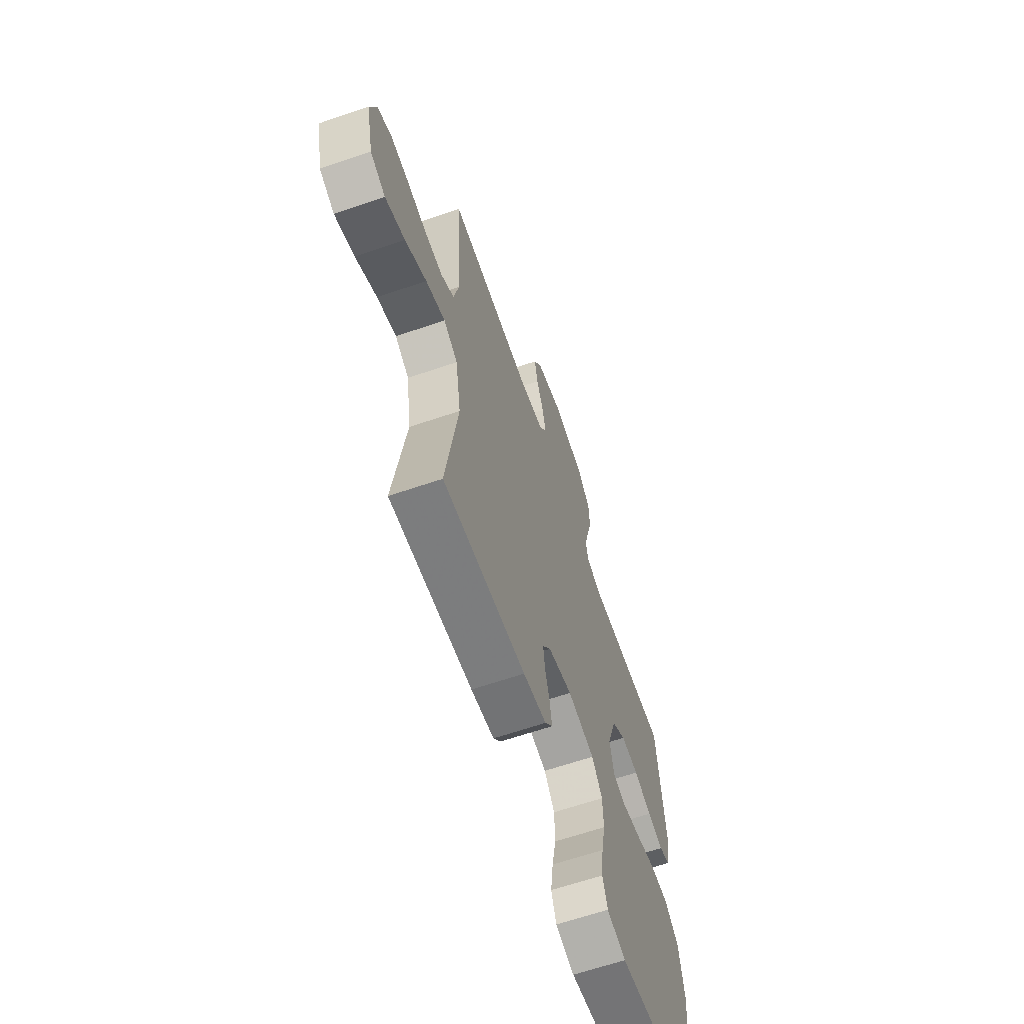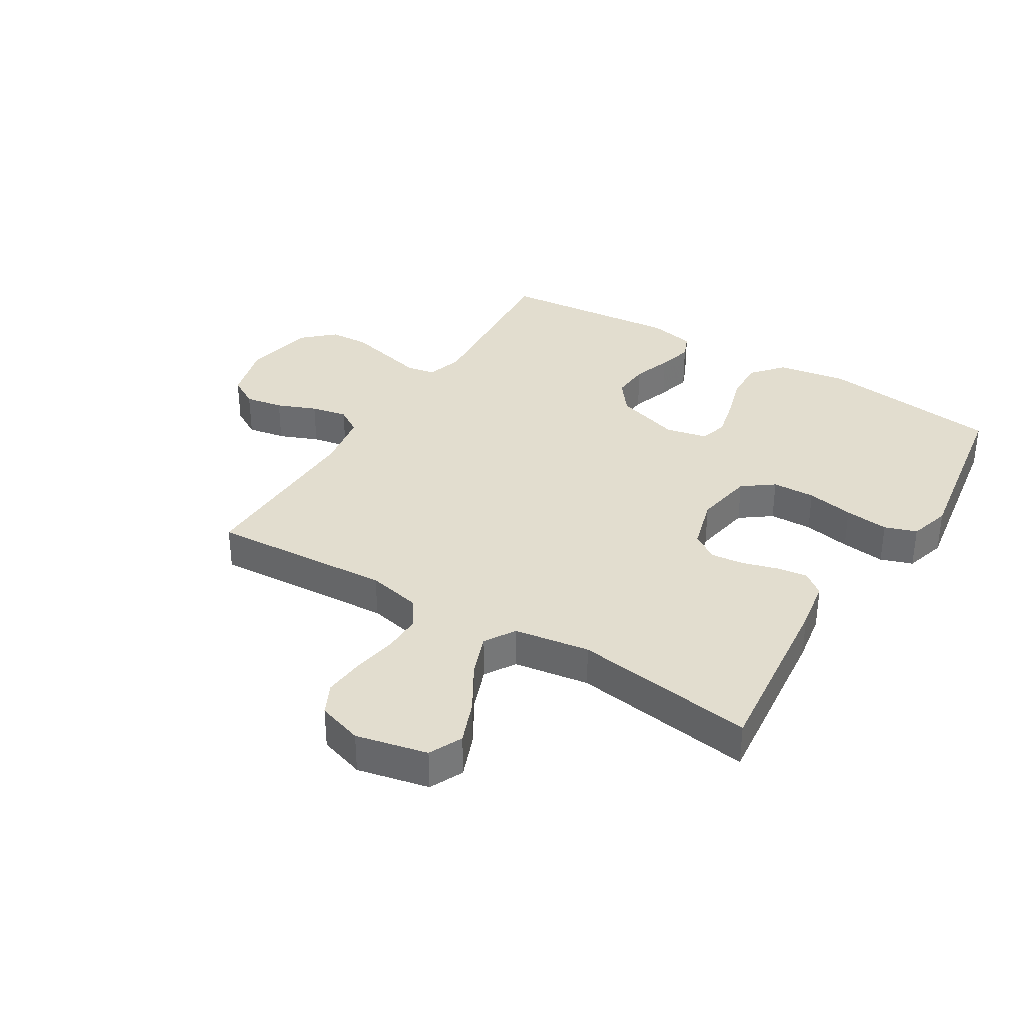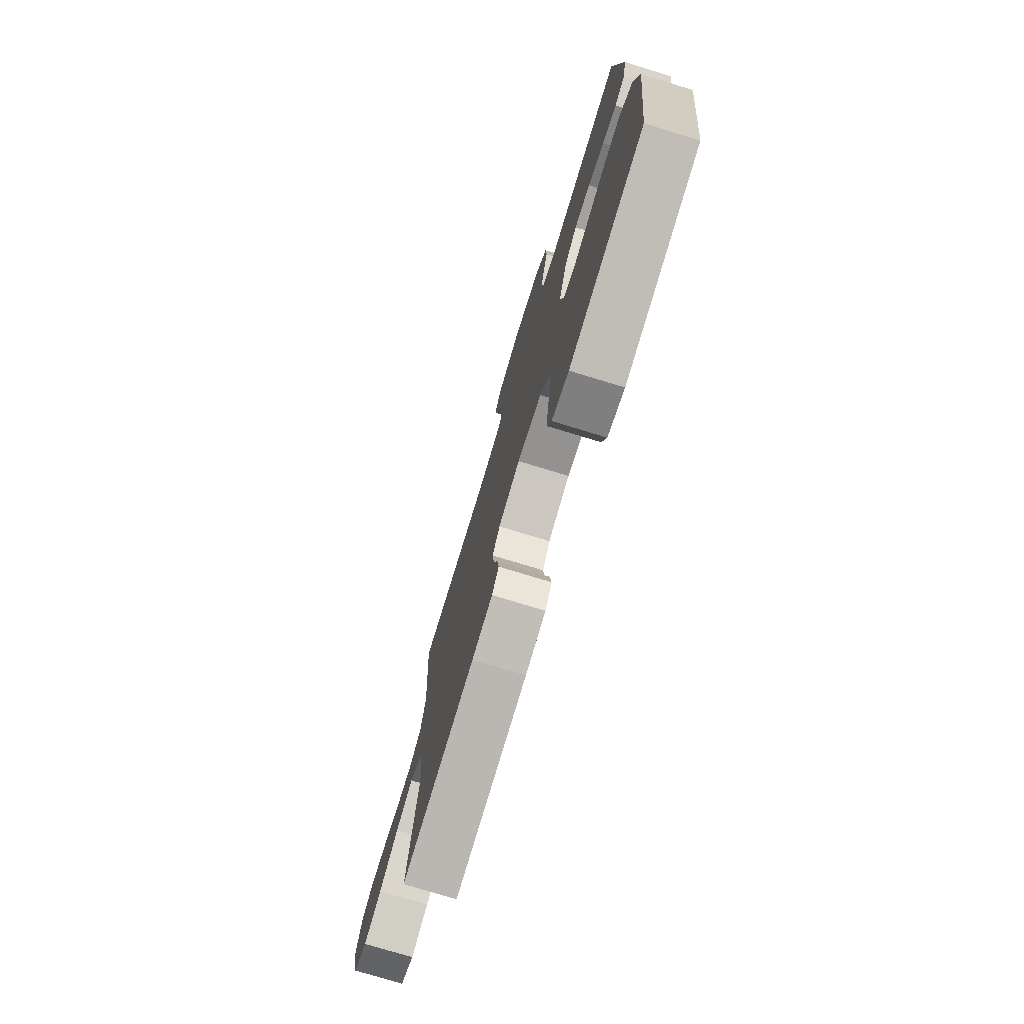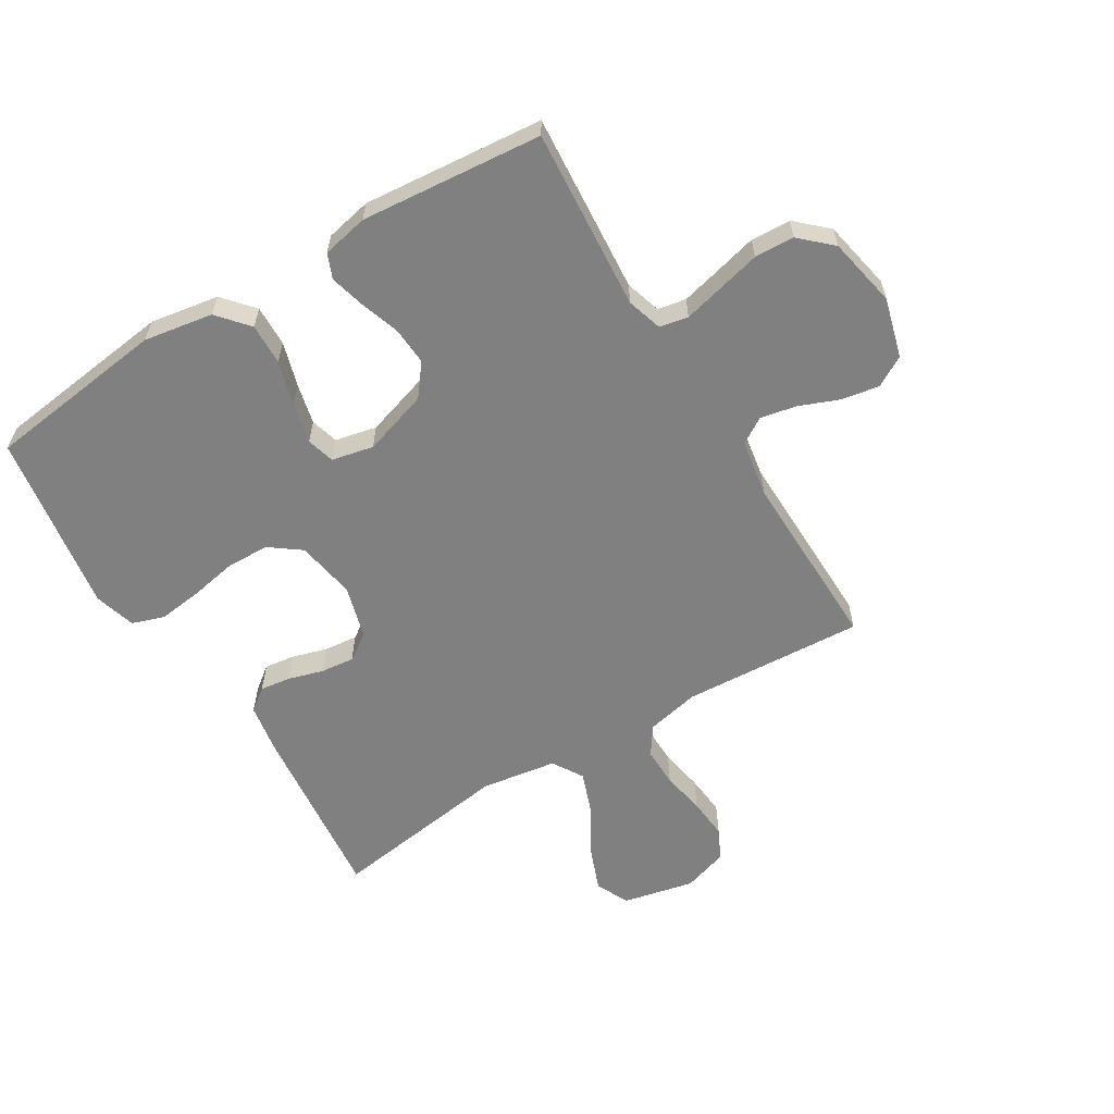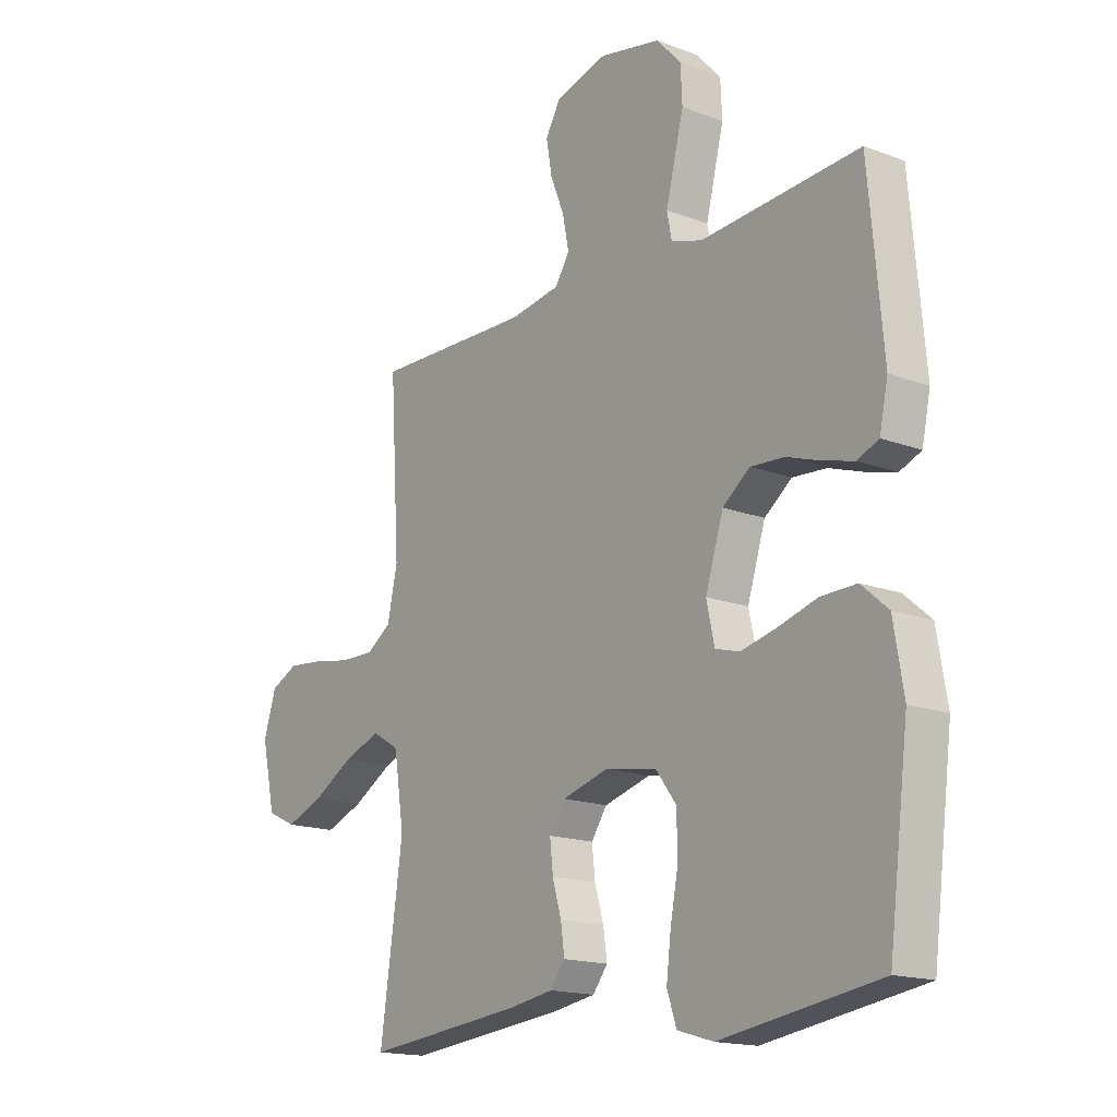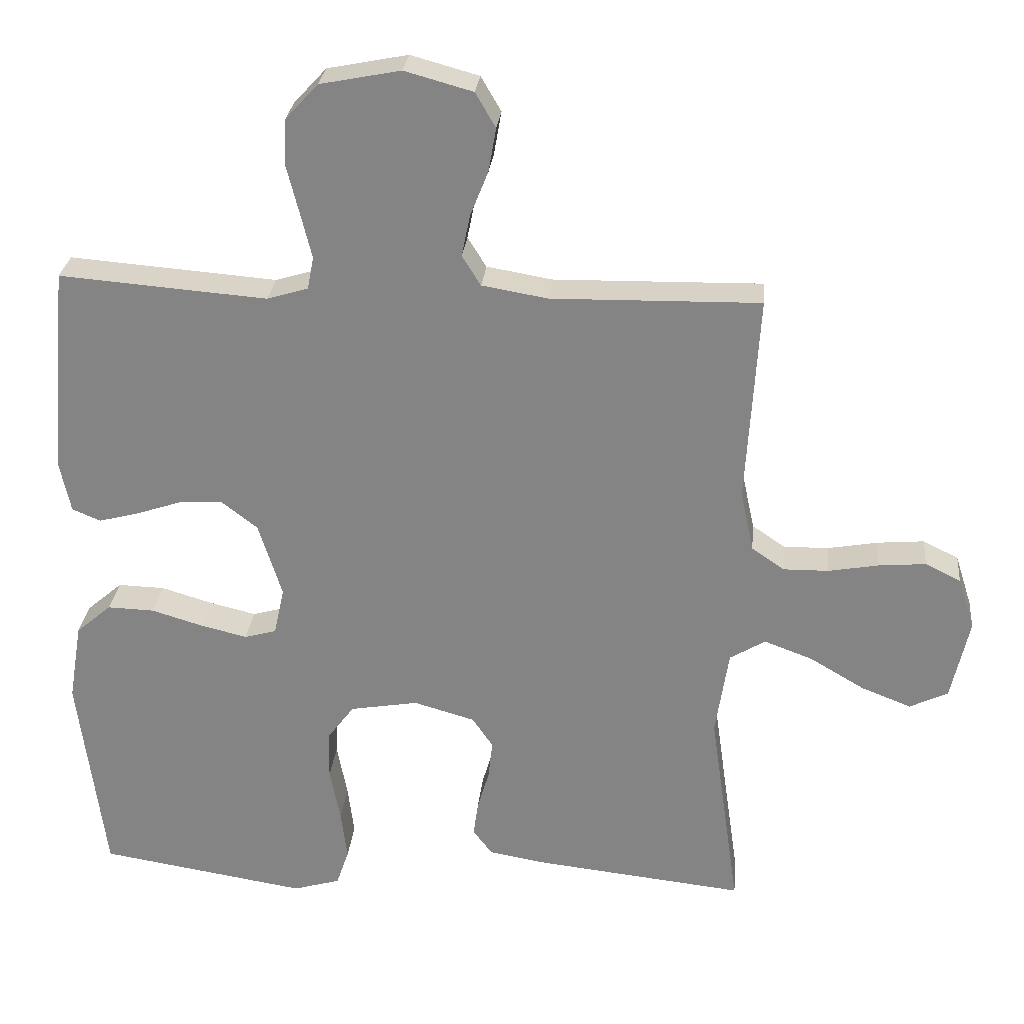
<metadata>
{"format":"obj","ext":"obj","renderer":"f3d","projection":"perspective","resolution":1024,"background":"white","views":[{"elev":-64.5,"azim":109.0,"up":"+Z"},{"elev":34.8,"azim":121.5,"up":"+Y"},{"elev":-76.2,"azim":-107.0,"up":"+Z"},{"elev":-60.2,"azim":-58.7,"up":"+Y"},{"elev":-16.3,"azim":-127.9,"up":"+Z"},{"elev":27.7,"azim":5.7,"up":"+Z"}]}
</metadata>
<code>
v 0.5 0.07 -0.5
v 0.2 0.07 -0.468
v 0.116 0.07 -0.454
v 0.088 0.07 -0.417
v 0.095 0.07 -0.366
v 0.112 0.07 -0.308
v 0.118 0.07 -0.253
v 0.088 0.07 -0.209
v 0 0.07 -0.184
v -0.098 0.07 -0.201
v -0.136 0.07 -0.252
v -0.138 0.07 -0.323
v -0.123 0.07 -0.401
v -0.114 0.07 -0.474
v -0.132 0.07 -0.527
v -0.2 0.07 -0.547
v -0.5 0.07 -0.5
v -0.538 0.07 -0.2
v -0.519 0.07 -0.086
v -0.468 0.07 -0.042
v -0.4 0.07 -0.044
v -0.326 0.07 -0.066
v -0.259 0.07 -0.082
v -0.213 0.07 -0.069
v -0.198 0.07 0
v -0.232 0.07 0.108
v -0.284 0.07 0.148
v -0.348 0.07 0.144
v -0.413 0.07 0.122
v -0.47 0.07 0.107
v -0.511 0.07 0.124
v -0.527 0.07 0.2
v -0.5 0.07 0.5
v -0.2 0.07 0.477
v -0.141 0.07 0.495
v -0.132 0.07 0.542
v -0.148 0.07 0.607
v -0.166 0.07 0.678
v -0.163 0.07 0.744
v -0.116 0.07 0.795
v 0 0.07 0.818
v 0.098 0.07 0.791
v 0.127 0.07 0.741
v 0.116 0.07 0.678
v 0.09 0.07 0.613
v 0.078 0.07 0.553
v 0.105 0.07 0.51
v 0.2 0.07 0.494
v 0.5 0.07 0.5
v 0.482 0.07 0.2
v 0.501 0.07 0.112
v 0.548 0.07 0.08
v 0.613 0.07 0.081
v 0.685 0.07 0.094
v 0.753 0.07 0.1
v 0.804 0.07 0.075
v 0.828 0.07 0
v 0.802 0.07 -0.118
v 0.747 0.07 -0.144
v 0.675 0.07 -0.116
v 0.597 0.07 -0.07
v 0.527 0.07 -0.044
v 0.476 0.07 -0.075
v 0.457 0.07 -0.2
v 0.5 0 -0.5
v 0.2 0 -0.468
v 0.116 0 -0.454
v 0.088 0 -0.417
v 0.095 0 -0.366
v 0.112 0 -0.308
v 0.118 0 -0.253
v 0.088 0 -0.209
v 0 0 -0.184
v -0.098 0 -0.201
v -0.136 0 -0.252
v -0.138 0 -0.323
v -0.123 0 -0.401
v -0.114 0 -0.474
v -0.132 0 -0.527
v -0.2 0 -0.547
v -0.5 0 -0.5
v -0.538 0 -0.2
v -0.519 0 -0.086
v -0.468 0 -0.042
v -0.4 0 -0.044
v -0.326 0 -0.066
v -0.259 0 -0.082
v -0.213 0 -0.069
v -0.198 0 0
v -0.232 0 0.108
v -0.284 0 0.148
v -0.348 0 0.144
v -0.413 0 0.122
v -0.47 0 0.107
v -0.511 0 0.124
v -0.527 0 0.2
v -0.5 0 0.5
v -0.2 0 0.477
v -0.141 0 0.495
v -0.132 0 0.542
v -0.148 0 0.607
v -0.166 0 0.678
v -0.163 0 0.744
v -0.116 0 0.795
v 0 0 0.818
v 0.098 0 0.791
v 0.127 0 0.741
v 0.116 0 0.678
v 0.09 0 0.613
v 0.078 0 0.553
v 0.105 0 0.51
v 0.2 0 0.494
v 0.5 0 0.5
v 0.482 0 0.2
v 0.501 0 0.112
v 0.548 0 0.08
v 0.613 0 0.081
v 0.685 0 0.094
v 0.753 0 0.1
v 0.804 0 0.075
v 0.828 0 0
v 0.802 0 -0.118
v 0.747 0 -0.144
v 0.675 0 -0.116
v 0.597 0 -0.07
v 0.527 0 -0.044
v 0.476 0 -0.075
v 0.457 0 -0.2
f 58 59 60 61
f 58 61 62
f 57 58 62
f 56 57 62
f 53 54 55 56
f 52 53 56 62
f 51 52 62 63
f 48 49 50
f 47 48 50 51
f 42 43 44 45
f 42 45 46
f 41 42 46
f 40 41 46
f 37 38 39 40
f 36 37 40 46
f 35 36 46 47
f 31 32 33 34
f 28 29 30 31
f 28 31 34 35
f 19 20 21 22
f 19 22 23
f 18 19 23
f 17 18 23 24
f 15 16 17 24
f 12 13 14 15
f 3 4 5 6
f 3 6 7
f 64 1 2 3
f 64 3 7
f 63 64 7 8
f 51 63 8 9
f 47 51 9 10
f 27 28 35 47
f 26 27 47
f 25 26 47 10
f 12 15 24 25
f 11 12 25
f 10 11 25
f 125 124 123 122
f 126 125 122
f 126 122 121
f 126 121 120
f 120 119 118 117
f 126 120 117 116
f 127 126 116 115
f 114 113 112
f 115 114 112 111
f 109 108 107 106
f 110 109 106
f 110 106 105
f 110 105 104
f 104 103 102 101
f 110 104 101 100
f 111 110 100 99
f 98 97 96 95
f 95 94 93 92
f 99 98 95 92
f 86 85 84 83
f 87 86 83
f 87 83 82
f 88 87 82 81
f 88 81 80 79
f 79 78 77 76
f 70 69 68 67
f 71 70 67
f 67 66 65 128
f 71 67 128
f 72 71 128 127
f 73 72 127 115
f 74 73 115 111
f 111 99 92 91
f 111 91 90
f 74 111 90 89
f 89 88 79 76
f 89 76 75
f 89 75 74
f 1 65 66 2
f 2 66 67 3
f 3 67 68 4
f 4 68 69 5
f 5 69 70 6
f 6 70 71 7
f 7 71 72 8
f 8 72 73 9
f 9 73 74 10
f 10 74 75 11
f 11 75 76 12
f 12 76 77 13
f 13 77 78 14
f 14 78 79 15
f 15 79 80 16
f 16 80 81 17
f 17 81 82 18
f 18 82 83 19
f 19 83 84 20
f 20 84 85 21
f 21 85 86 22
f 22 86 87 23
f 23 87 88 24
f 24 88 89 25
f 25 89 90 26
f 26 90 91 27
f 27 91 92 28
f 28 92 93 29
f 29 93 94 30
f 30 94 95 31
f 31 95 96 32
f 32 96 97 33
f 33 97 98 34
f 34 98 99 35
f 35 99 100 36
f 36 100 101 37
f 37 101 102 38
f 38 102 103 39
f 39 103 104 40
f 40 104 105 41
f 41 105 106 42
f 42 106 107 43
f 43 107 108 44
f 44 108 109 45
f 45 109 110 46
f 46 110 111 47
f 47 111 112 48
f 48 112 113 49
f 49 113 114 50
f 50 114 115 51
f 51 115 116 52
f 52 116 117 53
f 53 117 118 54
f 54 118 119 55
f 55 119 120 56
f 56 120 121 57
f 57 121 122 58
f 58 122 123 59
f 59 123 124 60
f 60 124 125 61
f 61 125 126 62
f 62 126 127 63
f 63 127 128 64
f 64 128 65 1

</code>
